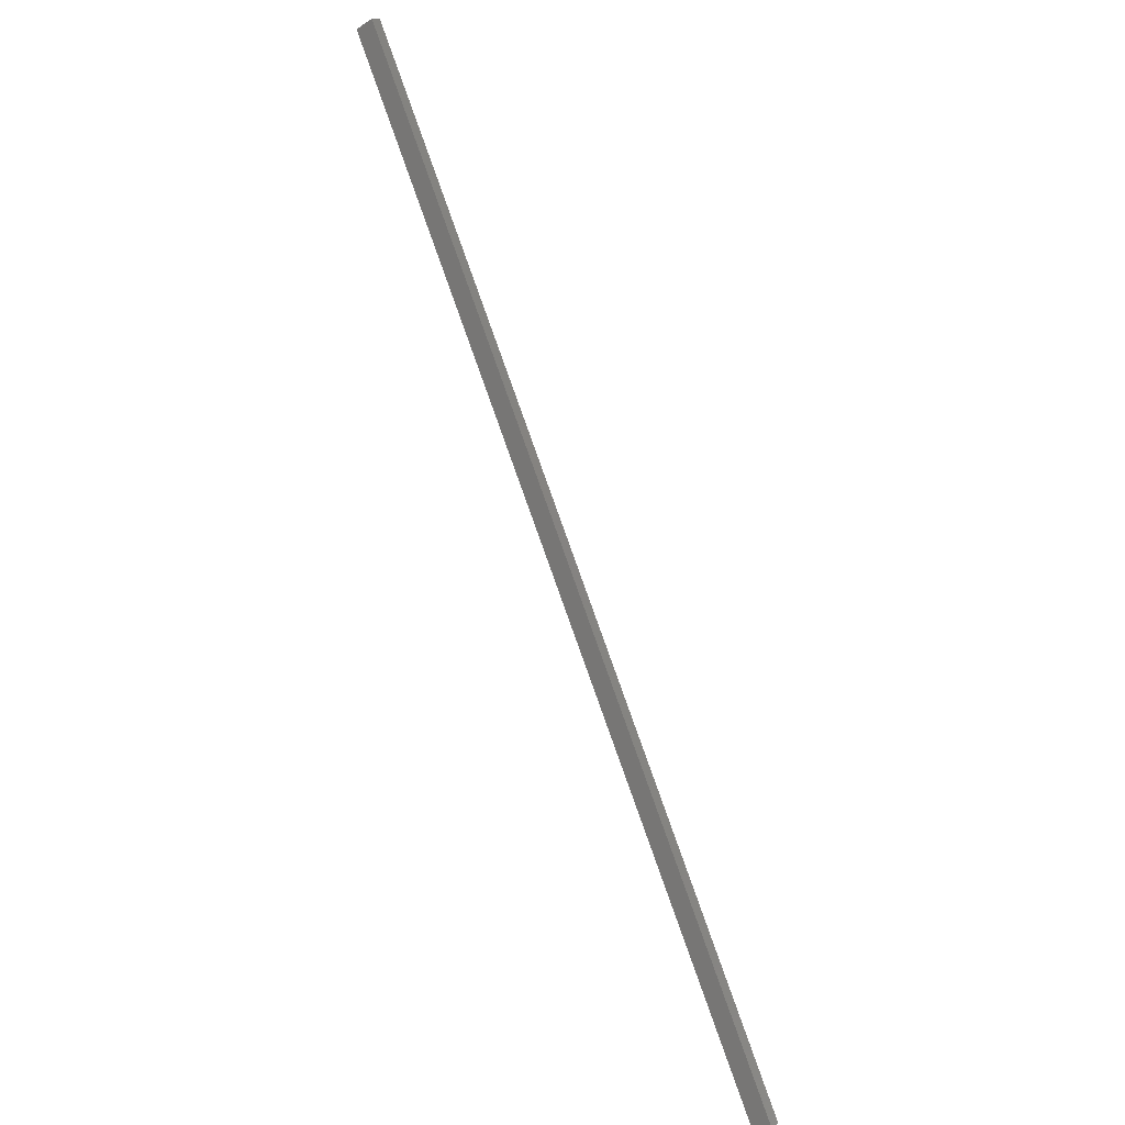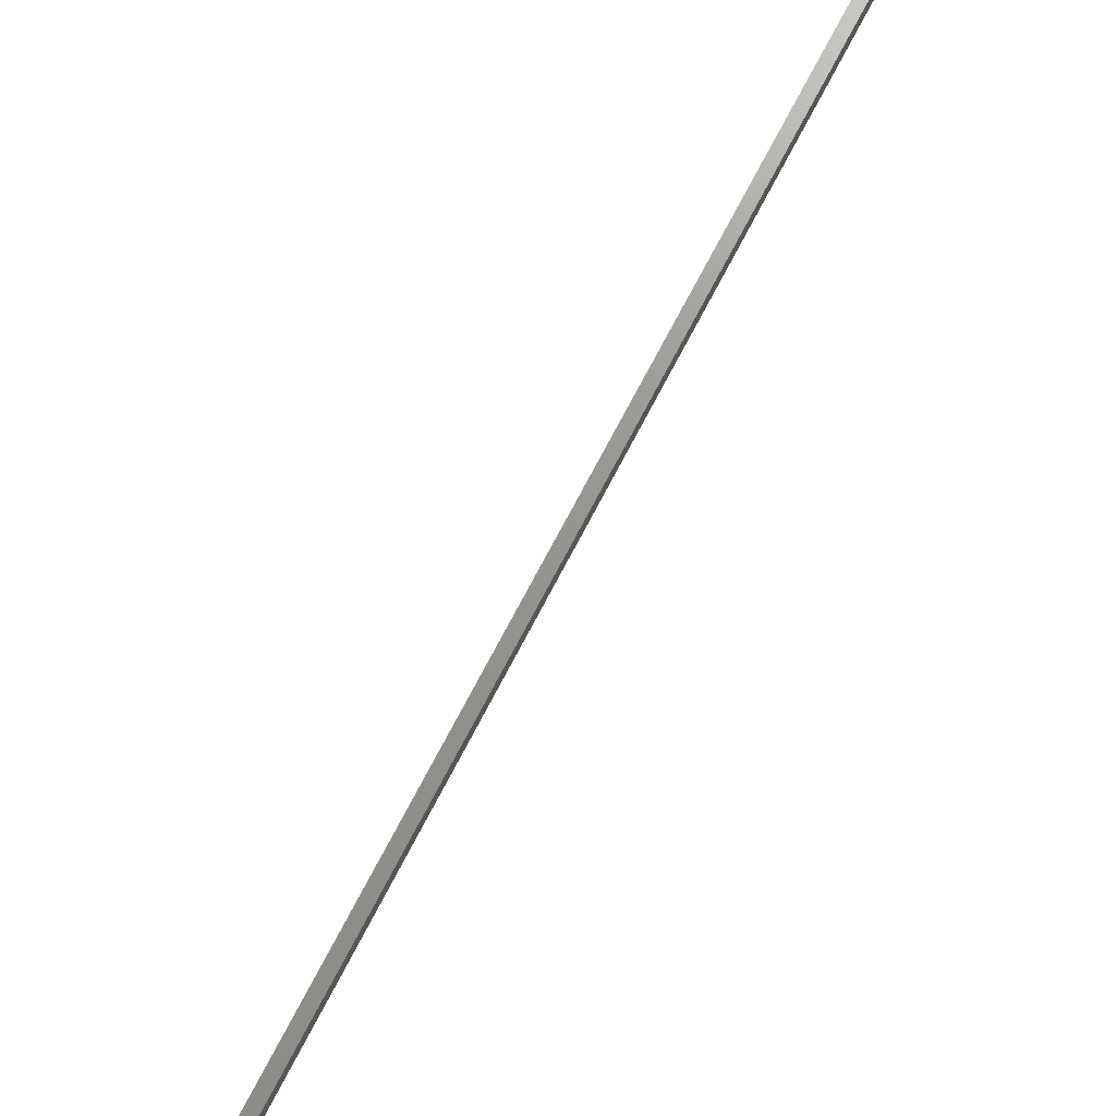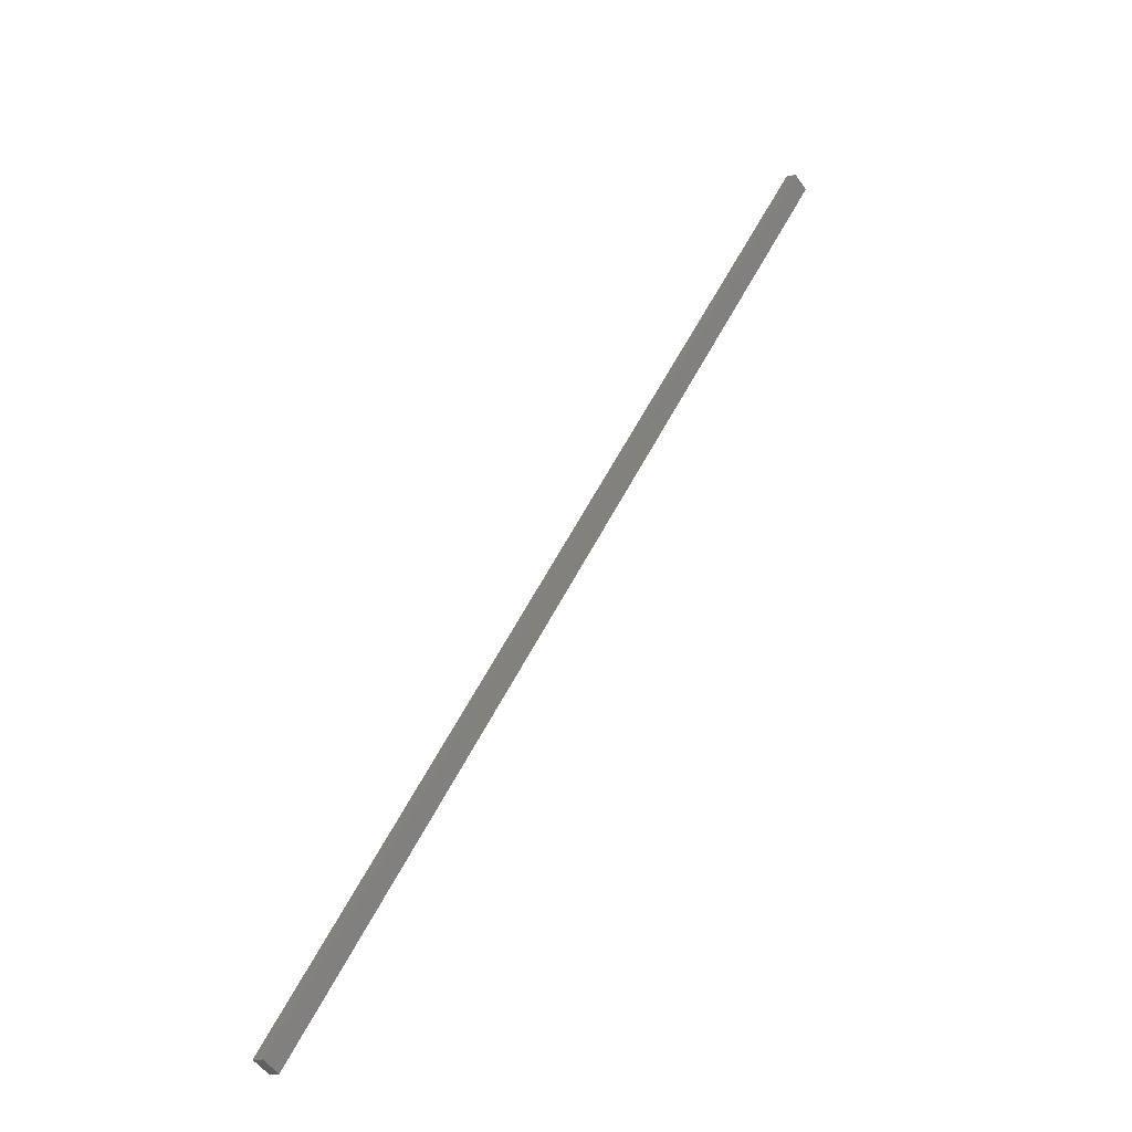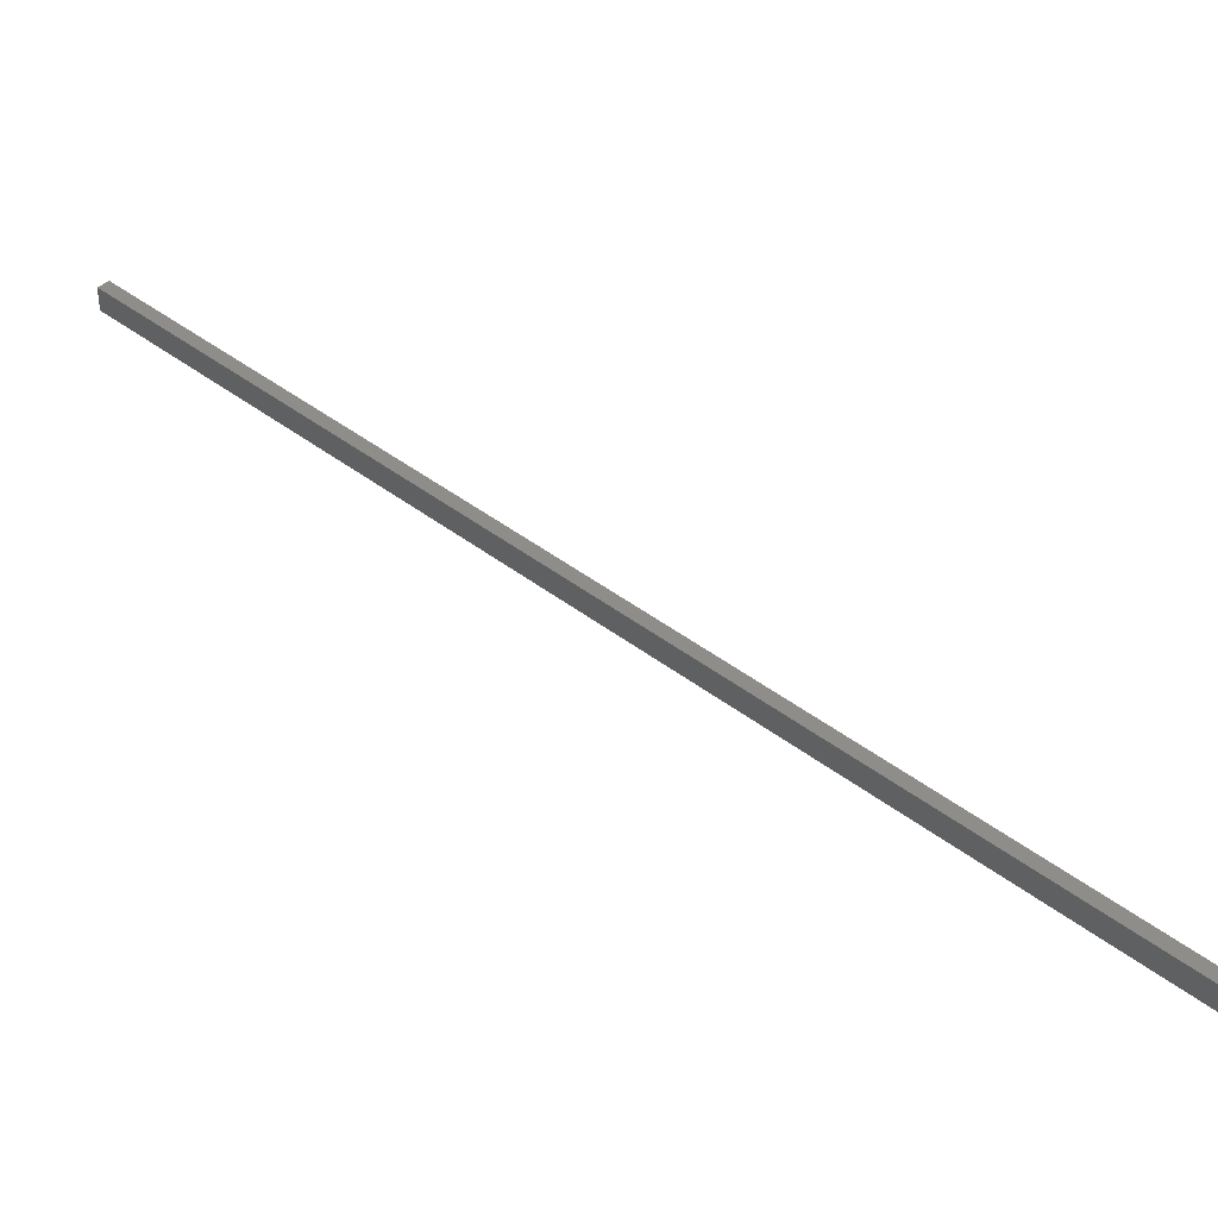
<metadata>
{"format":"stl","ext":"stl","renderer":"f3d","projection":"perspective","resolution":1024,"background":"white","views":[{"elev":-30.9,"azim":-48.4,"up":"+Z"},{"elev":69.7,"azim":-4.4,"up":"+Y"},{"elev":-54.0,"azim":-145.1,"up":"+Z"},{"elev":37.7,"azim":-77.0,"up":"+Y"}]}
</metadata>
<code>
# stl→obj: 8 verts, 12 faces
v 1.205e+04 343.8 2824
v 1.205e+04 318.8 2824
v 1.136e+04 323.7 3942
v 1.136e+04 298.7 3942
v 1.206e+04 343.8 2831
v 1.137e+04 323.7 3951
v 1.206e+04 318.8 2831
v 1.137e+04 298.6 3951
f 1 2 3
f 3 2 4
f 5 1 6
f 6 1 3
f 5 7 1
f 1 7 2
f 4 2 8
f 8 2 7
f 3 4 6
f 6 4 8
f 8 7 6
f 6 7 5

</code>
